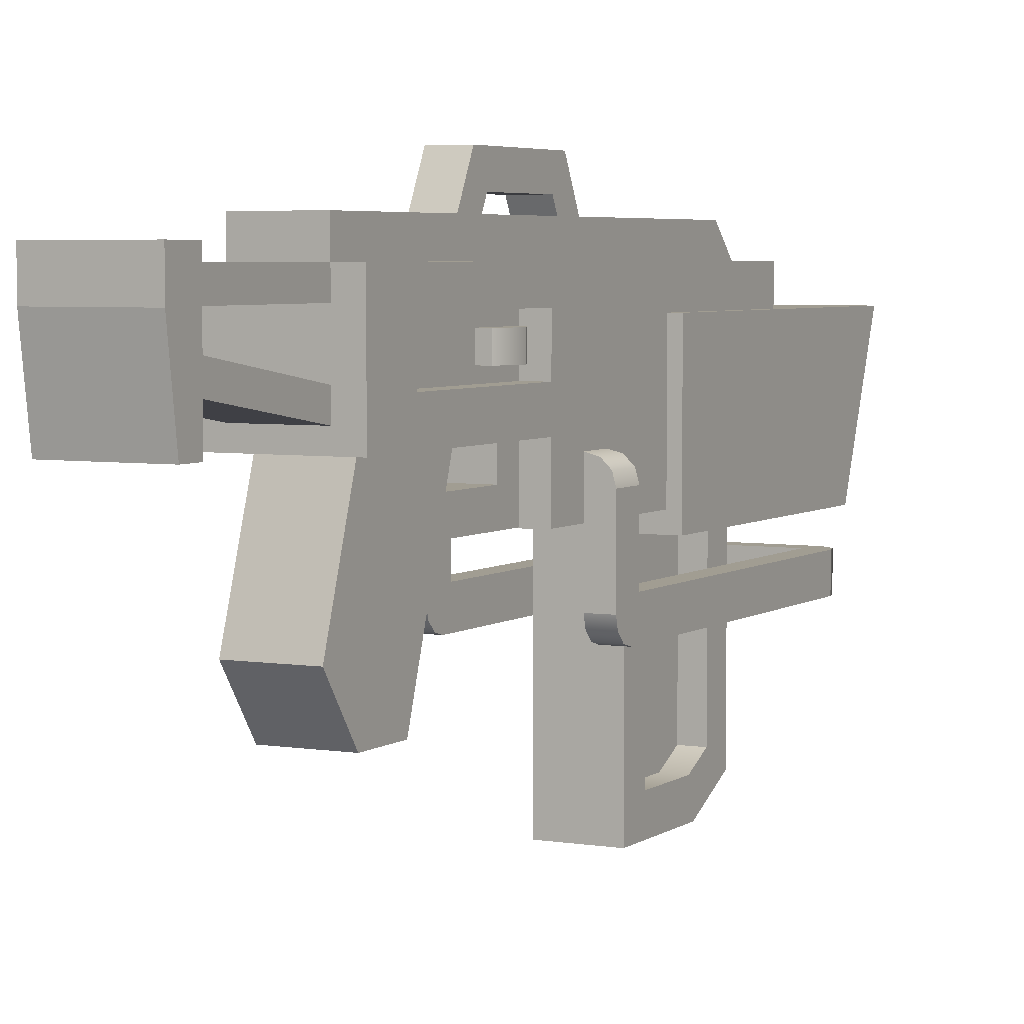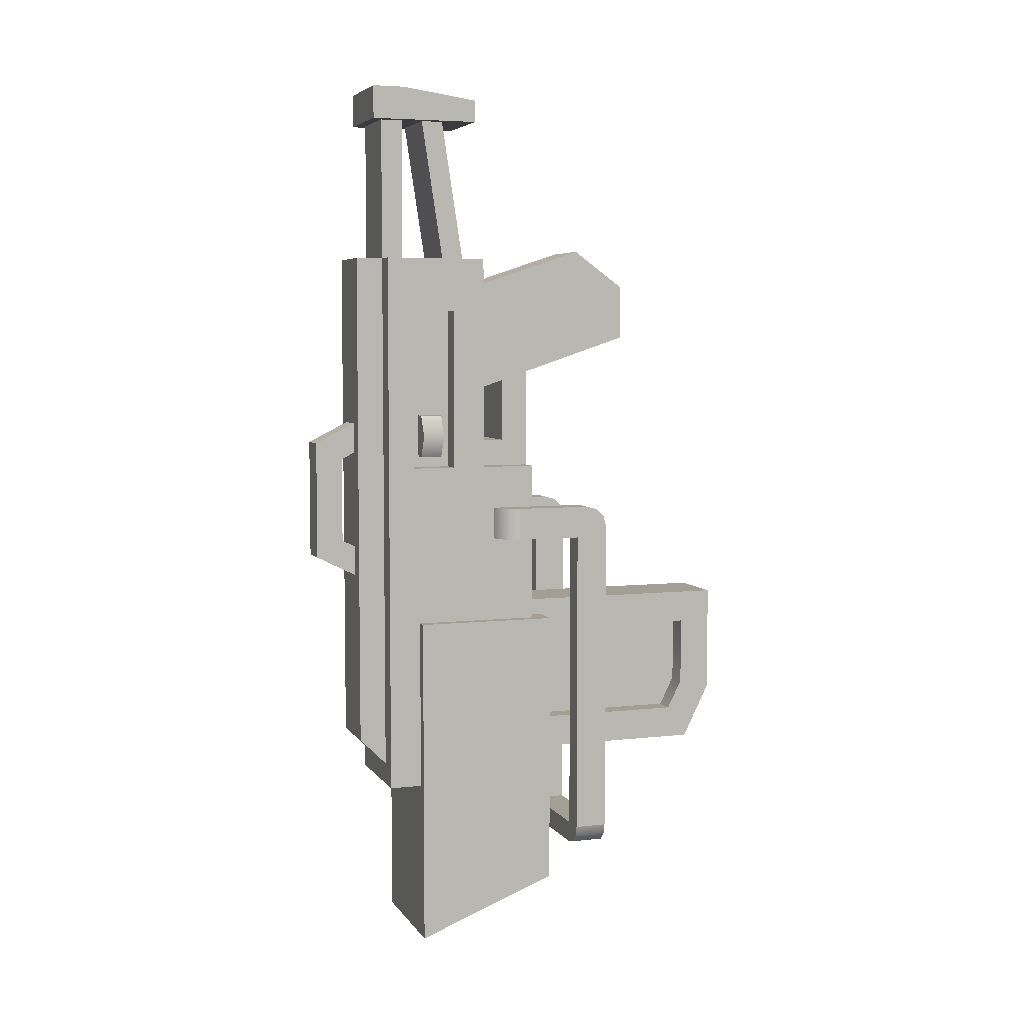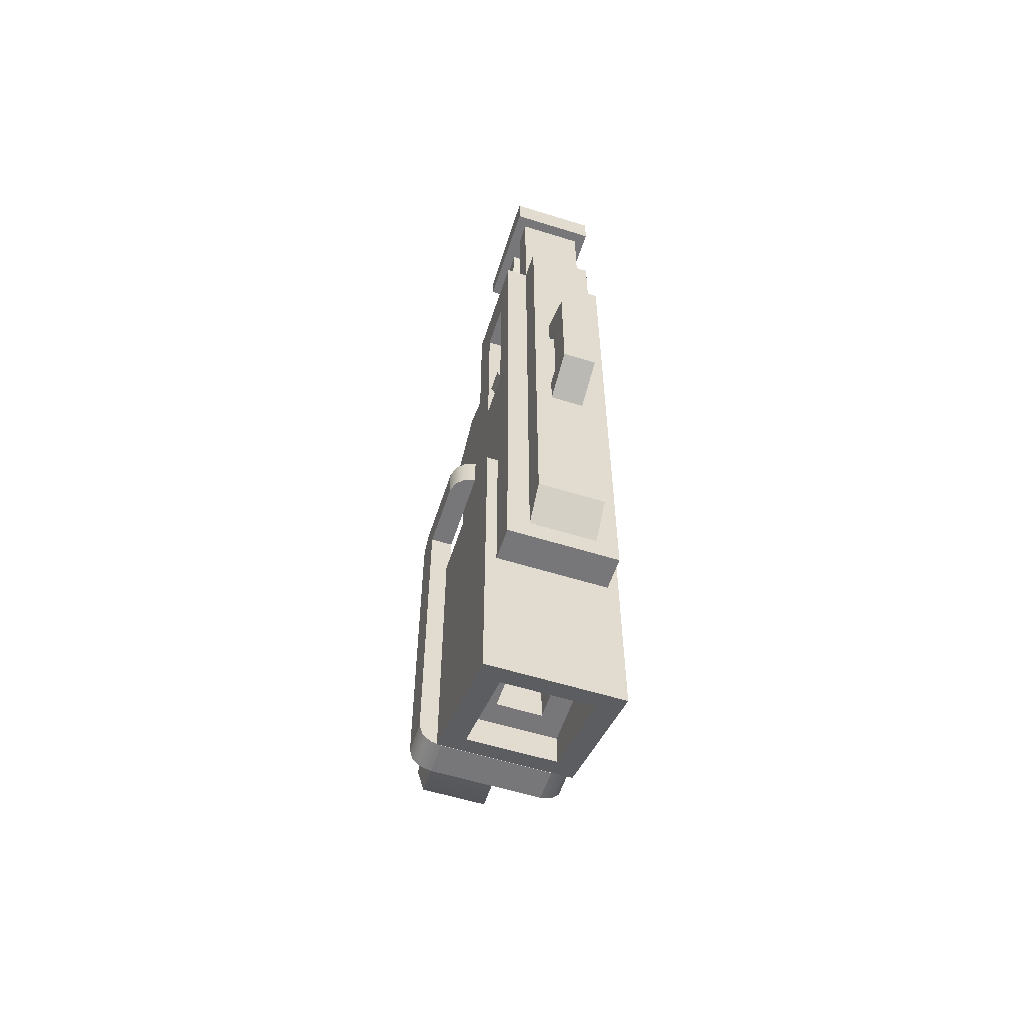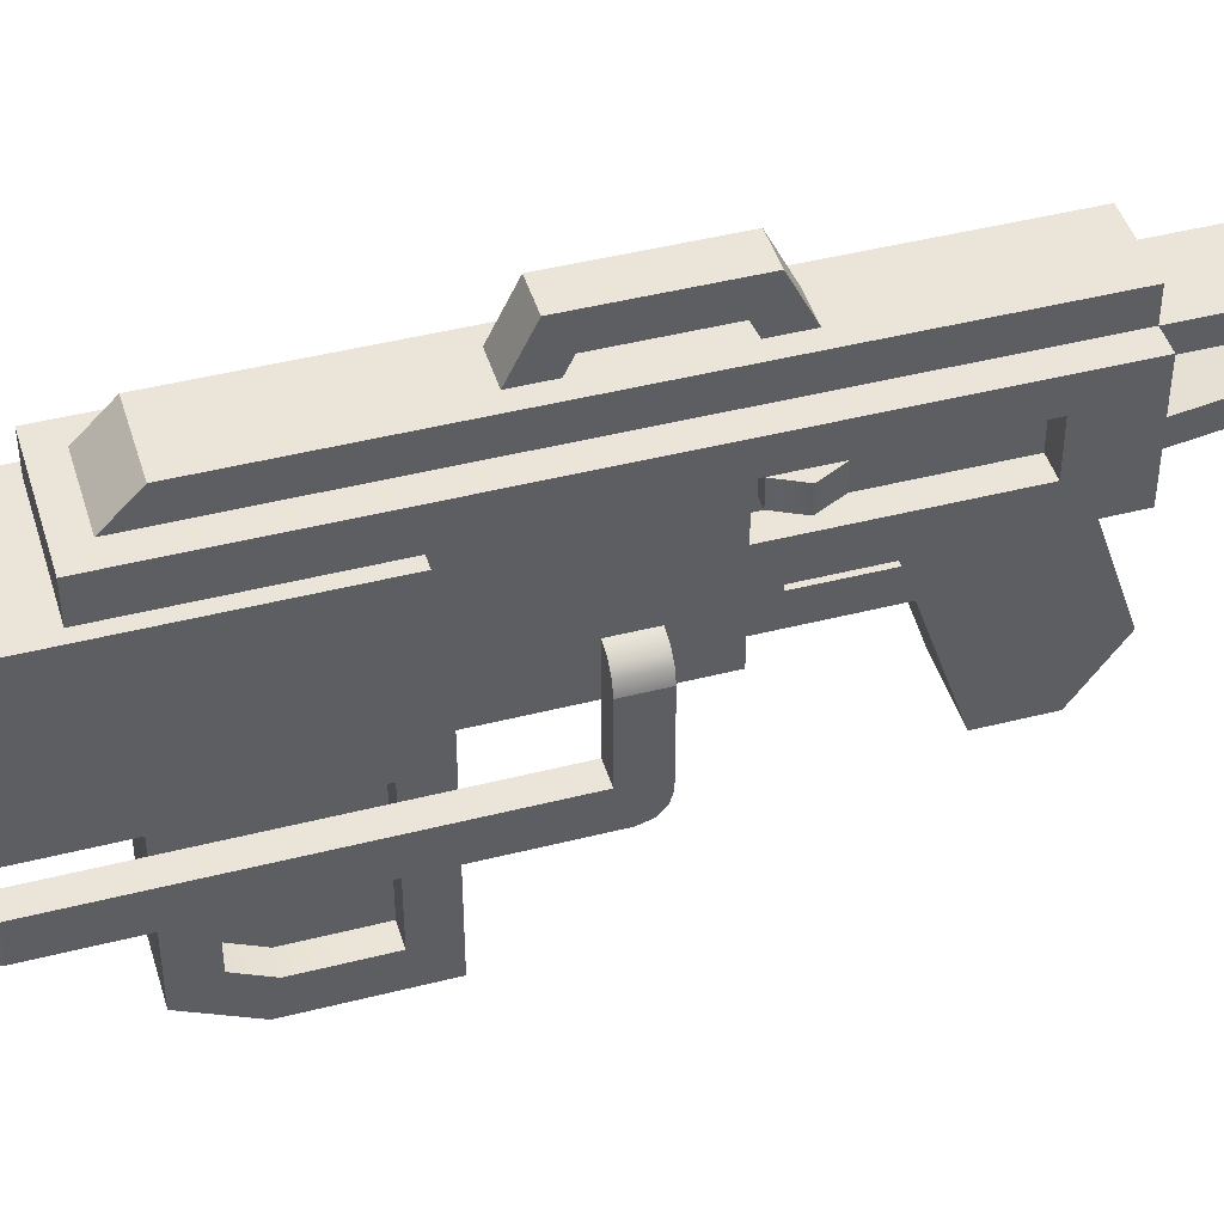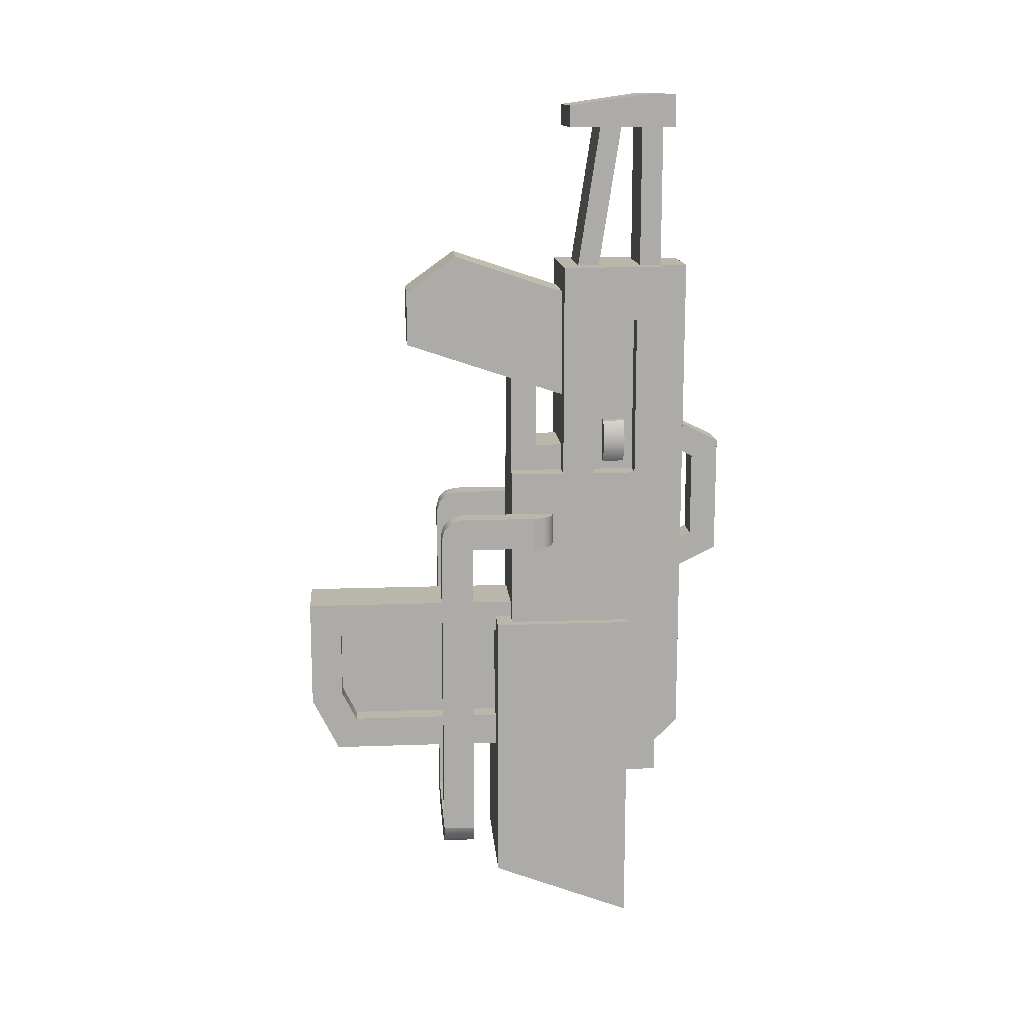
<metadata>
{"format":"obj","ext":"obj","renderer":"f3d","projection":"perspective","resolution":1024,"background":"white","views":[{"elev":4.6,"azim":27.4,"up":"+Y"},{"elev":5.6,"azim":-109.1,"up":"+Z"},{"elev":-57.2,"azim":162.0,"up":"+Z"},{"elev":44.8,"azim":-106.5,"up":"+Y"},{"elev":13.9,"azim":85.5,"up":"+Z"}]}
</metadata>
<code>
g blasterR
v -0.02 0.01992 -0.2872
v 0.02 0.01992 -0.2872
v -0.02 0.07258 -0.2872
v 0.02 0.07258 -0.2872
v 0.02 0.01992 -0.3372
v 0.02 0.07258 -0.3372
v -0.02 0.07258 -0.3372
v -0.02 0.01992 -0.3372
v -0.03 0.1412 -0.24
v 0.03 0.1412 -0.24
v -0.03 0.1663 -0.215
v 0.03 0.1663 -0.215
v 0.03 0.1412 0.25
v -0.03 0.1412 0.25
v 0.03 0.1663 0.25
v -0.03 0.1663 0.25
v -0.03 0.1163 0.2
v -0.03 0.1163 0.05
v -0.05 0.1163 0.2
v -0.05 0.1163 0.05
v -0.05 0.07625 0.2
v -0.03 0.07625 0.2
v -0.03 0.07625 0.05
v -0.05 0.07625 0.05
v 0.05 0.1163 0.2
v 0.05 0.1163 0.05
v 0.03 0.1163 0.2
v 0.03 0.1163 0.05
v 0.05 0.07625 0.05
v 0.03 0.07625 0.05
v 0.03 0.07625 0.2
v 0.05 0.07625 0.2
v -0.03 -0.1037 0.175
v 0.03 -0.1037 0.175
v -0.03 -0.00375 0.1417
v 0.03 -0.00375 0.1417
v -0.03 0.04625 0.125
v -0.03 0.04625 0.225
v -0.03 0.02125 0.1333
v -0.03 -0.1037 0.225
v -0.03 -0.05632 0.2592
v 0.03 0.02125 0.1333
v 0.03 0.04625 0.125
v 0.03 -0.1037 0.225
v 0.03 0.04625 0.225
v 0.03 -0.05632 0.2592
v 0.04 0.09258 -0.3372
v 0.04 -8.309e-05 -0.3372
v -0.04 -8.309e-05 -0.3372
v -0.04 0.09258 -0.3372
v -0.015 0.1663 -0.055
v 0.015 0.1663 -0.055
v -0.015 0.1663 -0.02705
v 0.015 0.1663 0.0925
v 0.015 0.1663 -0.02705
v 0.015 0.1663 0.06455
v -0.015 0.1663 0.0925
v -0.015 0.1663 0.06455
v 0.03 0.1062 0.06
v 0.03 0.08625 0.06
v 0.03 0.1062 0.1
v 0.03 0.08625 0.1
v -0.03 0.1062 0.06
v -0.03 0.1062 0.1
v -0.03 0.08625 0.06
v -0.03 0.08625 0.1
v 0.03 -0.2037 -0.185
v 0.03 -0.1787 -0.235
v -0.03 -0.2037 -0.185
v -0.03 -0.1787 -0.235
v 0.03 -0.2037 -0.085
v -0.03 -0.2037 -0.085
v -0.01 -0.1602 -0.205
v -0.01 -0.1737 -0.1779
v -0.03 -0.1602 -0.205
v -0.03 -0.1737 -0.1779
v -0.01 -0.1737 -0.115
v -0.03 -0.1737 -0.115
v 0.03 -0.00375 -0.085
v -0.03 -0.00375 -0.085
v 0.03 -0.1737 -0.1779
v 0.03 -0.1737 -0.115
v 0.01 -0.1737 -0.1779
v 0.01 -0.1737 -0.115
v 0.03 -0.1602 -0.205
v 0.01 -0.1602 -0.205
v -0.05 -0.00375 -0.02
v -0.05 -0.04375 -0.02
v -0.05 -0.00375 0.01
v -0.05 -0.07375 -0.01
v -0.05 -0.07375 -0.31
v -0.05 -0.04375 -0.31
v -0.05 -0.07107 0
v -0.05 -0.06375 0.007321
v -0.05 -0.05375 0.01
v 0.03 0.1412 0.38
v -0.03 0.1412 0.38
v -0.04 0.08625 0.1
v -0.04 0.08625 0.06
v -0.05 0.08625 0.08
v -0.04 0.1062 0.06
v -0.04 0.1062 0.1
v -0.05 0.1062 0.08
v 0.03 0.08125 0.25
v 0.03 0.06125 0.25
v 0.03 0.1013 0.38
v 0.03 0.08125 0.38
v -0.03 0.08125 0.38
v -0.03 0.06125 0.25
v -0.03 0.08125 0.25
v -0.03 0.1013 0.38
v -0.03 0.1212 0.25
v -0.03 0.1212 0.38
v 0.03 0.1212 0.25
v 0.03 0.1212 0.38
v 0.04 0.08625 0.1
v 0.04 0.1062 0.1
v 0.05 0.1062 0.08
v 0.04 0.1062 0.06
v 0.05 0.08625 0.08
v 0.04 0.08625 0.06
v 0.03 -0.01875 -0.115
v 0.03 -0.01875 -0.1
v 0.03 -0.00375 -0.1
v 0.03 -0.01875 -0.205
v 0.03 -0.01875 -0.235
v -0.03 -0.01875 -0.235
v -0.03 -0.01875 -0.205
v -0.03 -0.01875 -0.115
v -0.03 -0.01875 -0.1
v -0.03 -0.00375 -0.1
v 0.01 -0.01875 -0.115
v -0.01 -0.01875 -0.205
v 0.01 -0.01875 -0.205
v -0.01 -0.01875 -0.115
v -0.015 0.2037 -0.03625
v -0.015 0.1787 -0.0208
v -0.015 0.2037 0.07375
v -0.015 0.1787 0.0583
v 0.015 0.1787 0.0583
v 0.015 0.1787 -0.0208
v 0.015 0.2037 -0.03625
v 0.015 0.2037 0.07375
v 0.03 0.04625 0.05
v 0.03 -0.00375 0.05
v 0.03 0.04625 0.075
v 0.03 0.02125 0.075
v -0.03 -0.00375 0.05
v -0.06732 -0.07375 -0.32
v -0.06 -0.07375 -0.3273
v -0.06732 -0.04375 -0.32
v -0.06 -0.04375 -0.3273
v -0.03 0.02125 0.075
v -0.03 0.04625 0.05
v -0.03 0.04625 0.075
v -0.07 -0.04375 -0.31
v -0.07 -0.04375 -0.02
v -0.05 -0.04375 -0.33
v 0.05 -0.04375 -0.31
v 0.05 -0.04375 -0.33
v 0.05 -0.04375 -0.02
v 0.06 -0.04375 -0.3273
v 0.06732 -0.04375 -0.32
v 0.07 -0.04375 -0.02
v 0.07 -0.04375 -0.31
v -0.05 0.03625 -0.02
v -0.05 0.03625 0.01
v -0.06 0.03357 -0.02
v -0.06 0.03357 0.01
v -0.07 -0.05375 0.01
v -0.07 0.01625 0.01
v -0.06732 0.02625 0.01
v -0.07 -0.07375 -0.31
v -0.07 -0.07375 -0.01
v -0.07 0.01625 -0.02
v -0.07 -0.07107 0
v -0.07 -0.06375 0.007321
v -0.05 -0.07375 -0.33
v 0.05 -0.07375 -0.33
v -0.06732 0.02625 -0.02
v 0.07 -0.06375 0.007321
v 0.05 -0.06375 0.007321
v 0.07 -0.05375 0.01
v 0.05 -0.05375 0.01
v 0.07 -0.07107 0
v 0.05 -0.07107 0
v 0.07 0.01625 -0.02
v 0.07 0.01625 0.01
v 0.07 -0.07375 -0.01
v 0.07 -0.07375 -0.31
v 0.05 -0.00375 -0.02
v 0.05 0.03625 -0.02
v 0.06732 0.02625 -0.02
v 0.06 0.03357 -0.02
v 0.06 0.03357 0.01
v 0.05 0.03625 0.01
v 0.06732 0.02625 0.01
v 0.05 -0.07375 -0.31
v 0.05 -0.00375 0.01
v 0.05 -0.07375 -0.01
v 0.06732 -0.07375 -0.32
v 0.06 -0.07375 -0.3273
v 0.06 -0.01875 -0.36
v 0.06 -0.01875 -0.1
v -0.06 -0.01875 -0.36
v -0.06 -0.01875 -0.1
v 0.04 0.09258 -0.4028
v -0.04 0.09258 -0.4028
v -0.06 0.1113 -0.1
v -0.06 0.1113 -0.41
v -0.05 0.1113 -0.1
v -0.05 0.1113 -0.26
v 0.05 0.1113 -0.26
v 0.06 0.1113 -0.41
v 0.06 0.1113 -0.1
v 0.05 0.1113 -0.1
v 0.04 -8.309e-05 -0.3672
v -0.04 -8.309e-05 -0.3672
v 0.05 -0.00375 -0.1
v -0.05 -0.00375 -0.1
v -0.05 0.1412 0.25
v -0.05 0.1412 -0.26
v -0.05 0.04625 0.25
v -0.05 0.04625 0.05
v -0.05 -0.00375 0.05
v 0.05 -0.00375 0.05
v 0.05 0.04625 0.05
v 0.05 0.1412 -0.26
v 0.05 0.1412 0.25
v 0.05 0.04625 0.25
v -0.04 0.05125 0.38
v -0.04 0.1512 0.38
v -0.04 0.05125 0.4
v -0.04 0.1512 0.41
v -0.04 0.1212 0.41
v 0.04 0.1512 0.38
v 0.04 0.05125 0.38
v 0.04 0.1512 0.41
v 0.04 0.05125 0.4
v 0.04 0.1212 0.41
f 3 2 1
f 2 3 4
f 2 6 5
f 6 2 4
f 3 6 4
f 6 3 7
f 3 8 7
f 8 3 1
f 8 2 5
f 2 8 1
f 11 10 9
f 10 11 12
f 15 14 13
f 14 15 16
f 12 13 10
f 13 12 15
f 14 11 9
f 11 14 16
f 19 18 17
f 18 19 20
f 19 22 21
f 22 19 17
f 18 24 23
f 24 18 20
f 24 22 23
f 22 24 21
f 27 26 25
f 26 27 28
f 26 30 29
f 30 26 28
f 27 32 31
f 32 27 25
f 30 32 29
f 32 30 31
f 35 34 33
f 34 35 36
f 39 38 37
f 38 39 35
f 38 35 33
f 38 33 40
f 38 40 41
f 37 42 39
f 42 37 43
f 44 33 34
f 33 44 40
f 45 42 43
f 42 45 36
f 36 45 34
f 34 45 44
f 44 45 46
f 45 41 46
f 41 45 38
f 46 40 44
f 40 46 41
f 48 5 47
f 5 48 49
f 47 5 6
f 49 8 5
f 47 6 7
f 8 49 50
f 8 50 7
f 7 50 47
f 52 11 51
f 51 11 53
f 52 12 11
f 12 52 15
f 54 15 52
f 54 52 55
f 15 54 16
f 54 55 56
f 53 56 55
f 16 54 57
f 16 57 11
f 56 53 58
f 53 11 58
f 58 11 57
f 28 59 30
f 59 28 27
f 60 30 59
f 59 27 61
f 30 60 31
f 61 27 62
f 31 60 62
f 31 62 27
f 18 63 17
f 63 18 23
f 17 63 64
f 23 65 63
f 17 64 66
f 65 23 22
f 65 22 66
f 66 22 17
f 69 68 67
f 68 69 70
f 72 67 71
f 67 72 69
f 75 74 73
f 74 75 76
f 76 77 74
f 77 76 78
f 79 72 71
f 72 79 80
f 83 82 81
f 82 83 84
f 86 81 85
f 81 86 83
f 89 88 87
f 88 89 90
f 91 88 90
f 88 91 92
f 90 89 93
f 93 89 94
f 94 89 95
f 14 96 13
f 96 14 97
f 98 65 66
f 65 98 99
f 99 98 100
f 101 64 63
f 64 101 102
f 102 101 103
f 101 65 99
f 65 101 63
f 64 98 66
f 98 64 102
f 106 105 104
f 105 106 107
f 108 105 107
f 105 108 109
f 108 110 109
f 110 108 111
f 110 106 104
f 106 110 111
f 113 14 112
f 14 113 97
f 96 114 13
f 114 96 115
f 113 114 115
f 114 113 112
f 117 62 116
f 62 117 61
f 119 117 118
f 117 119 59
f 117 59 61
f 116 121 120
f 121 116 62
f 121 62 60
f 59 121 60
f 121 59 119
f 123 82 122
f 71 82 123
f 71 81 82
f 71 123 79
f 79 123 124
f 67 81 71
f 67 85 81
f 68 85 67
f 68 125 85
f 125 68 126
f 128 127 75
f 70 75 127
f 75 70 69
f 75 69 76
f 76 69 72
f 76 72 78
f 78 72 129
f 129 72 130
f 130 72 131
f 131 72 80
f 127 68 70
f 68 127 126
f 132 82 84
f 82 132 122
f 133 75 73
f 75 133 128
f 125 86 85
f 86 125 134
f 129 77 78
f 77 129 135
f 53 136 51
f 136 53 137
f 136 137 138
f 138 137 139
f 138 139 58
f 138 58 57
f 139 141 140
f 141 139 137
f 136 143 142
f 143 136 138
f 141 53 55
f 53 141 137
f 146 145 144
f 145 146 147
f 145 147 36
f 36 147 42
f 143 57 54
f 57 143 138
f 35 145 36
f 145 35 148
f 151 150 149
f 150 151 152
f 153 35 39
f 153 148 35
f 148 153 154
f 155 154 153
f 136 52 51
f 52 136 142
f 147 39 42
f 39 147 153
f 139 56 58
f 56 139 140
f 146 153 147
f 153 146 155
f 142 55 52
f 55 142 141
f 141 142 143
f 141 143 140
f 140 143 56
f 56 143 54
f 157 151 156
f 157 152 151
f 88 152 157
f 92 152 88
f 92 158 152
f 159 158 92
f 158 159 160
f 161 160 159
f 161 162 160
f 161 163 162
f 164 163 161
f 163 164 165
f 168 167 166
f 167 168 169
f 89 170 95
f 170 89 171
f 171 89 167
f 171 167 172
f 172 167 169
f 174 156 173
f 156 174 157
f 157 174 175
f 175 174 171
f 171 174 176
f 171 176 177
f 171 177 170
f 158 179 178
f 179 158 160
f 176 90 93
f 90 176 174
f 172 168 180
f 168 172 169
f 152 178 150
f 178 152 158
f 171 180 175
f 180 171 172
f 175 88 157
f 88 175 87
f 87 175 166
f 166 175 180
f 166 180 168
f 183 182 181
f 182 183 184
f 181 186 185
f 186 181 182
f 94 176 93
f 176 94 177
f 173 151 149
f 151 173 156
f 188 164 187
f 164 188 189
f 190 164 189
f 164 190 165
f 189 188 185
f 185 188 181
f 181 188 183
f 191 164 161
f 164 191 187
f 187 191 192
f 187 192 193
f 193 192 194
f 192 195 194
f 195 192 196
f 197 187 193
f 187 197 188
f 159 91 198
f 91 159 92
f 95 177 94
f 177 95 170
f 188 184 183
f 184 188 199
f 199 188 196
f 196 188 197
f 196 197 195
f 195 193 194
f 193 195 197
f 186 189 185
f 189 186 200
f 165 201 163
f 201 165 190
f 162 201 202
f 201 162 163
f 200 159 198
f 159 200 161
f 161 200 191
f 191 200 199
f 199 200 186
f 199 186 182
f 199 182 184
f 174 91 90
f 91 174 178
f 178 174 150
f 150 174 149
f 149 174 173
f 179 91 178
f 179 198 91
f 179 200 198
f 202 200 179
f 201 200 202
f 190 200 201
f 200 190 189
f 160 202 179
f 202 160 162
f 125 132 134
f 132 125 122
f 126 122 125
f 126 123 122
f 203 123 126
f 123 203 204
f 203 126 205
f 205 126 127
f 205 127 206
f 128 206 127
f 129 206 128
f 206 129 130
f 133 129 128
f 129 133 135
f 47 208 207
f 208 47 50
f 211 210 209
f 212 210 211
f 213 210 212
f 213 214 210
f 214 213 215
f 216 215 213
f 205 209 210
f 209 205 206
f 217 47 207
f 47 217 48
f 215 203 214
f 203 215 204
f 50 218 208
f 218 50 49
f 218 48 217
f 48 218 49
f 219 215 216
f 215 219 204
f 124 204 219
f 204 124 123
f 131 206 130
f 206 131 220
f 206 220 209
f 209 220 211
f 73 135 133
f 135 73 74
f 135 74 77
f 132 86 134
f 86 132 83
f 83 132 84
f 205 218 203
f 218 205 210
f 203 218 217
f 218 210 208
f 217 214 203
f 208 210 214
f 214 217 207
f 214 207 208
f 87 211 220
f 166 211 87
f 20 211 166
f 20 166 167
f 221 211 20
f 222 211 221
f 211 222 212
f 221 20 19
f 221 19 21
f 221 21 223
f 24 223 21
f 24 224 223
f 224 24 20
f 20 167 224
f 224 167 225
f 225 167 89
f 227 145 226
f 145 227 144
f 14 222 221
f 9 222 14
f 10 222 9
f 10 228 222
f 228 10 229
f 13 229 10
f 124 219 79
f 219 145 79
f 191 145 219
f 199 145 191
f 145 199 226
f 79 145 80
f 80 145 148
f 220 80 148
f 80 220 131
f 220 148 225
f 220 225 89
f 220 89 87
f 114 229 13
f 104 229 114
f 104 114 110
f 105 229 104
f 105 230 229
f 230 105 223
f 109 223 105
f 223 109 221
f 221 109 110
f 112 110 114
f 221 110 112
f 221 112 14
f 154 223 224
f 155 223 154
f 37 223 155
f 146 37 155
f 38 223 37
f 37 146 43
f 144 43 146
f 227 43 144
f 45 223 38
f 43 227 45
f 45 230 223
f 230 45 227
f 233 232 231
f 232 233 234
f 234 233 235
f 238 237 236
f 237 238 239
f 239 238 240
f 232 238 236
f 238 232 234
f 154 225 148
f 225 154 224
f 99 103 101
f 103 99 100
f 100 102 103
f 102 100 98
f 229 213 228
f 213 229 216
f 216 229 26
f 216 26 219
f 26 229 25
f 25 229 32
f 230 32 229
f 230 29 32
f 227 29 230
f 29 227 26
f 219 26 192
f 191 219 192
f 192 26 196
f 196 26 199
f 199 26 227
f 226 199 227
f 233 237 239
f 237 233 231
f 238 235 240
f 235 238 234
f 240 233 239
f 233 240 235
f 118 121 119
f 121 118 120
f 117 120 118
f 120 117 116
f 212 228 213
f 228 212 222
f 113 232 97
f 97 232 96
f 236 96 232
f 236 115 96
f 115 106 113
f 236 106 115
f 111 113 106
f 111 232 113
f 236 107 106
f 237 107 236
f 108 232 111
f 107 237 108
f 108 231 232
f 231 108 237
f 155 144 146
f 144 155 154

</code>
